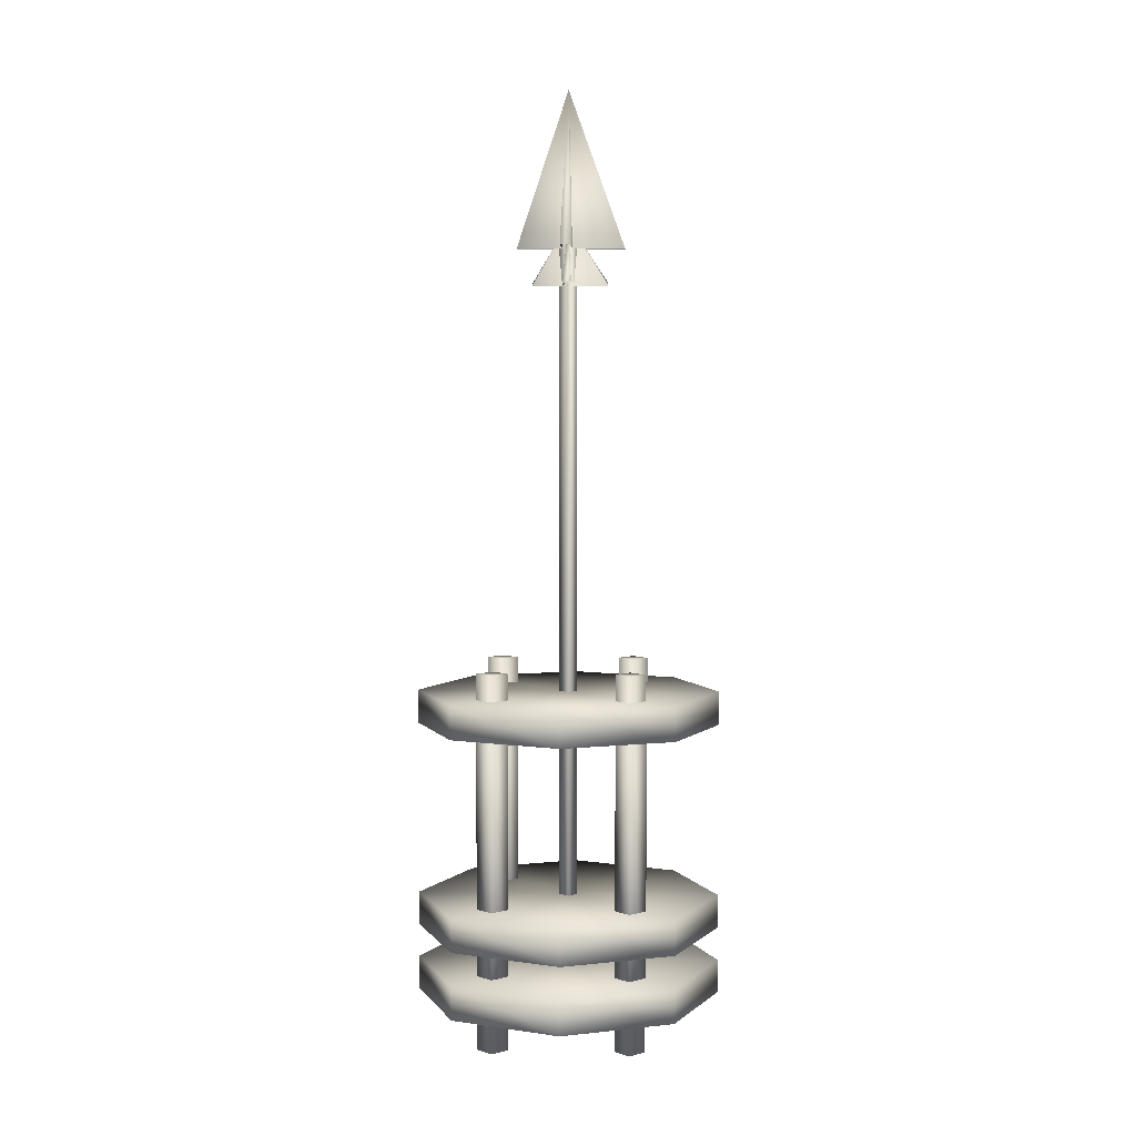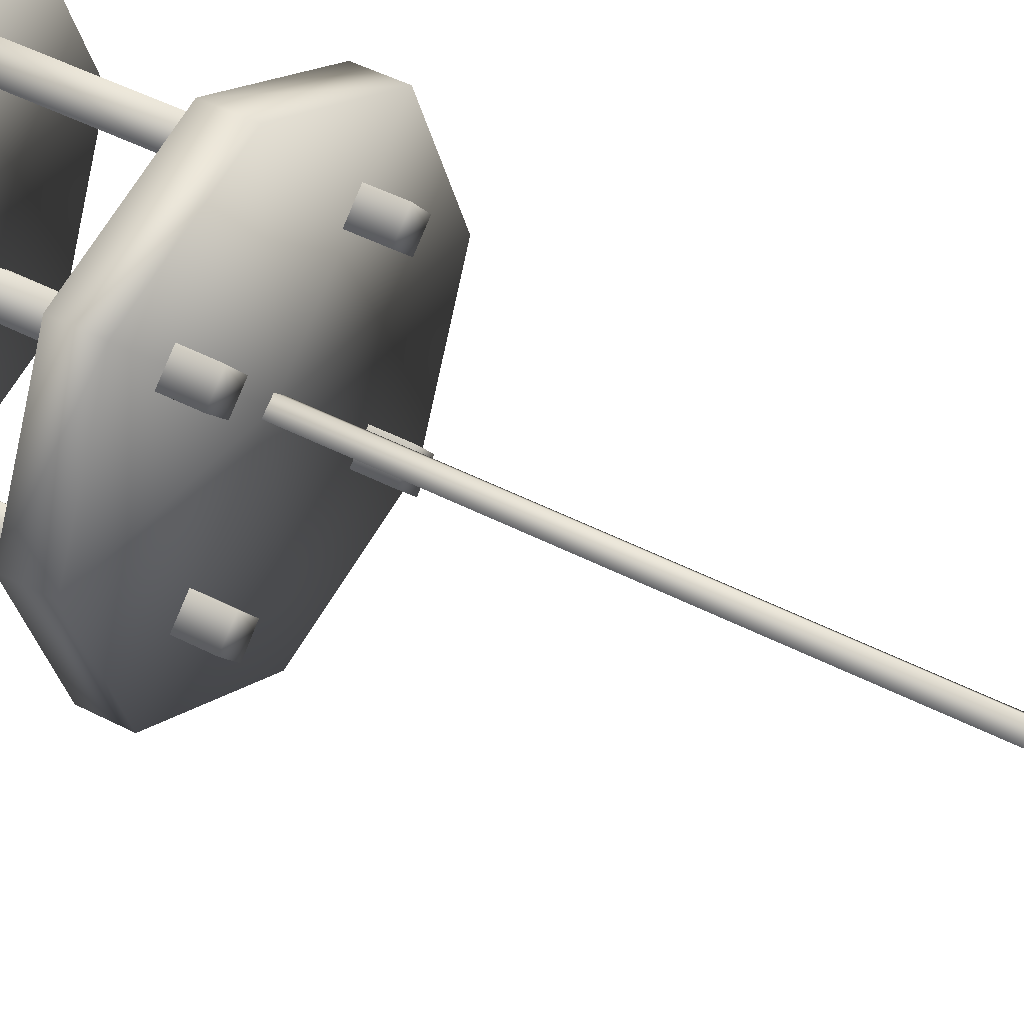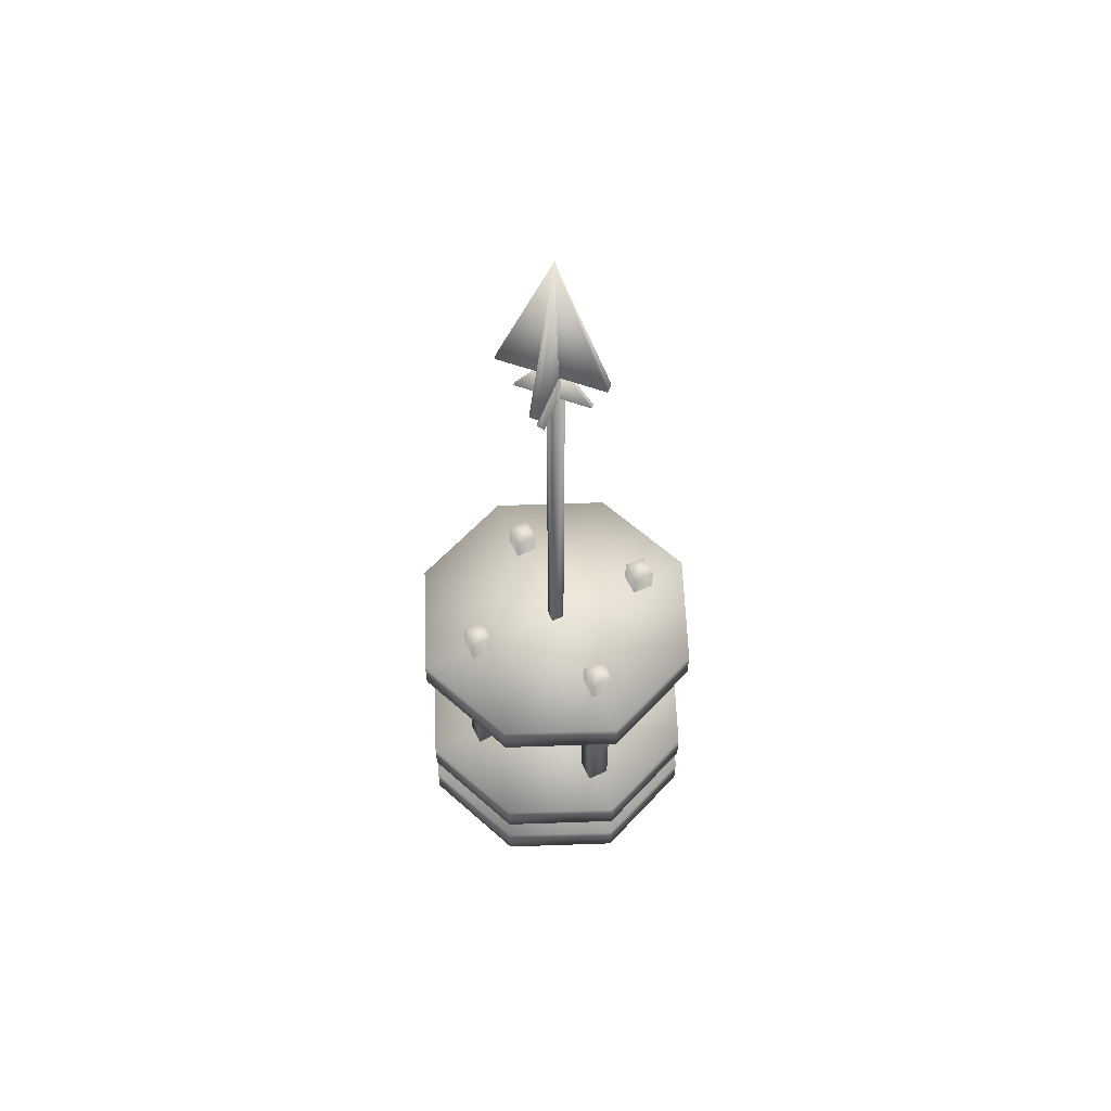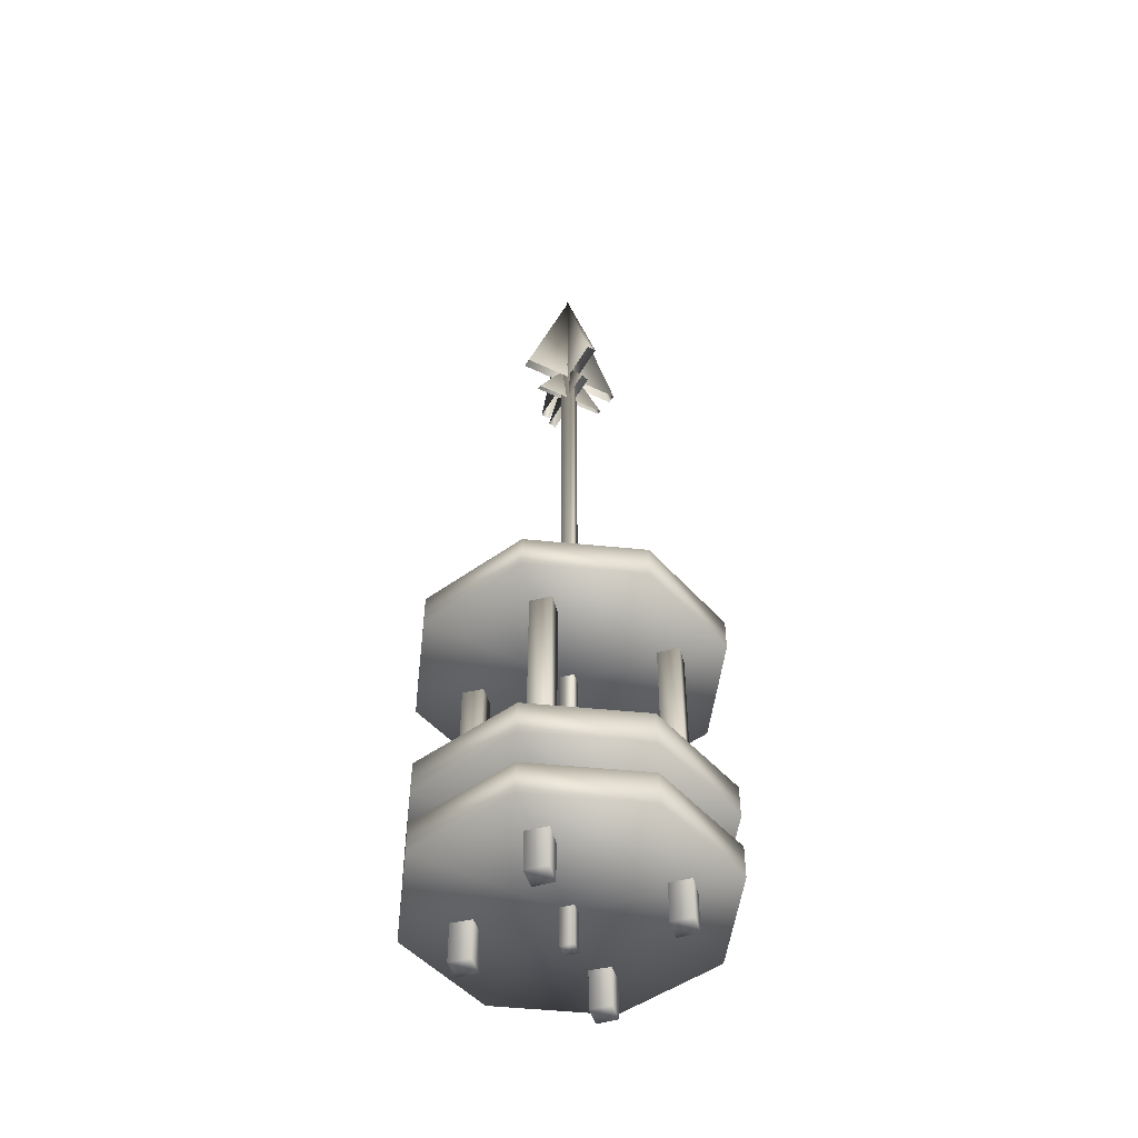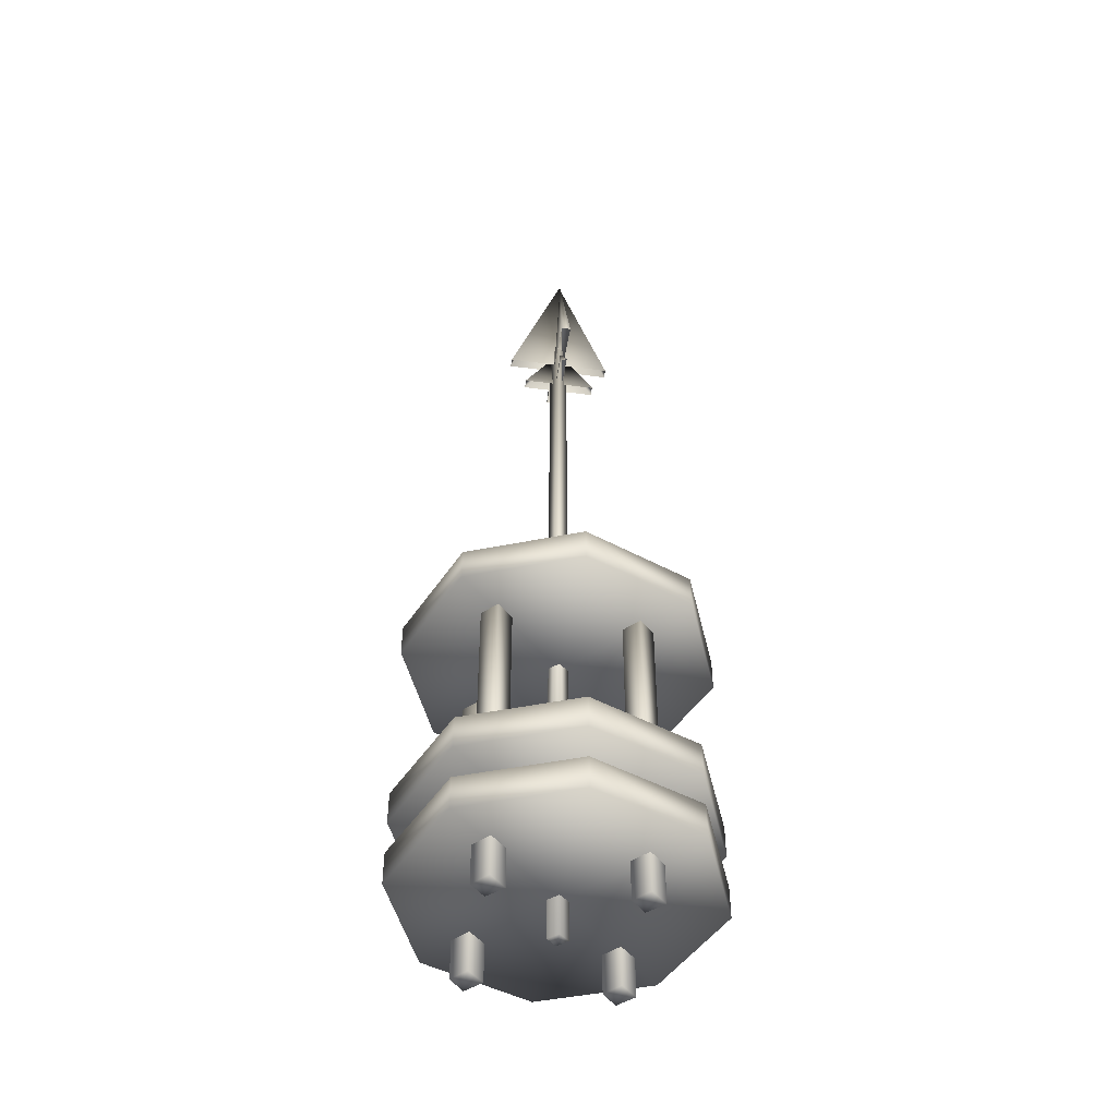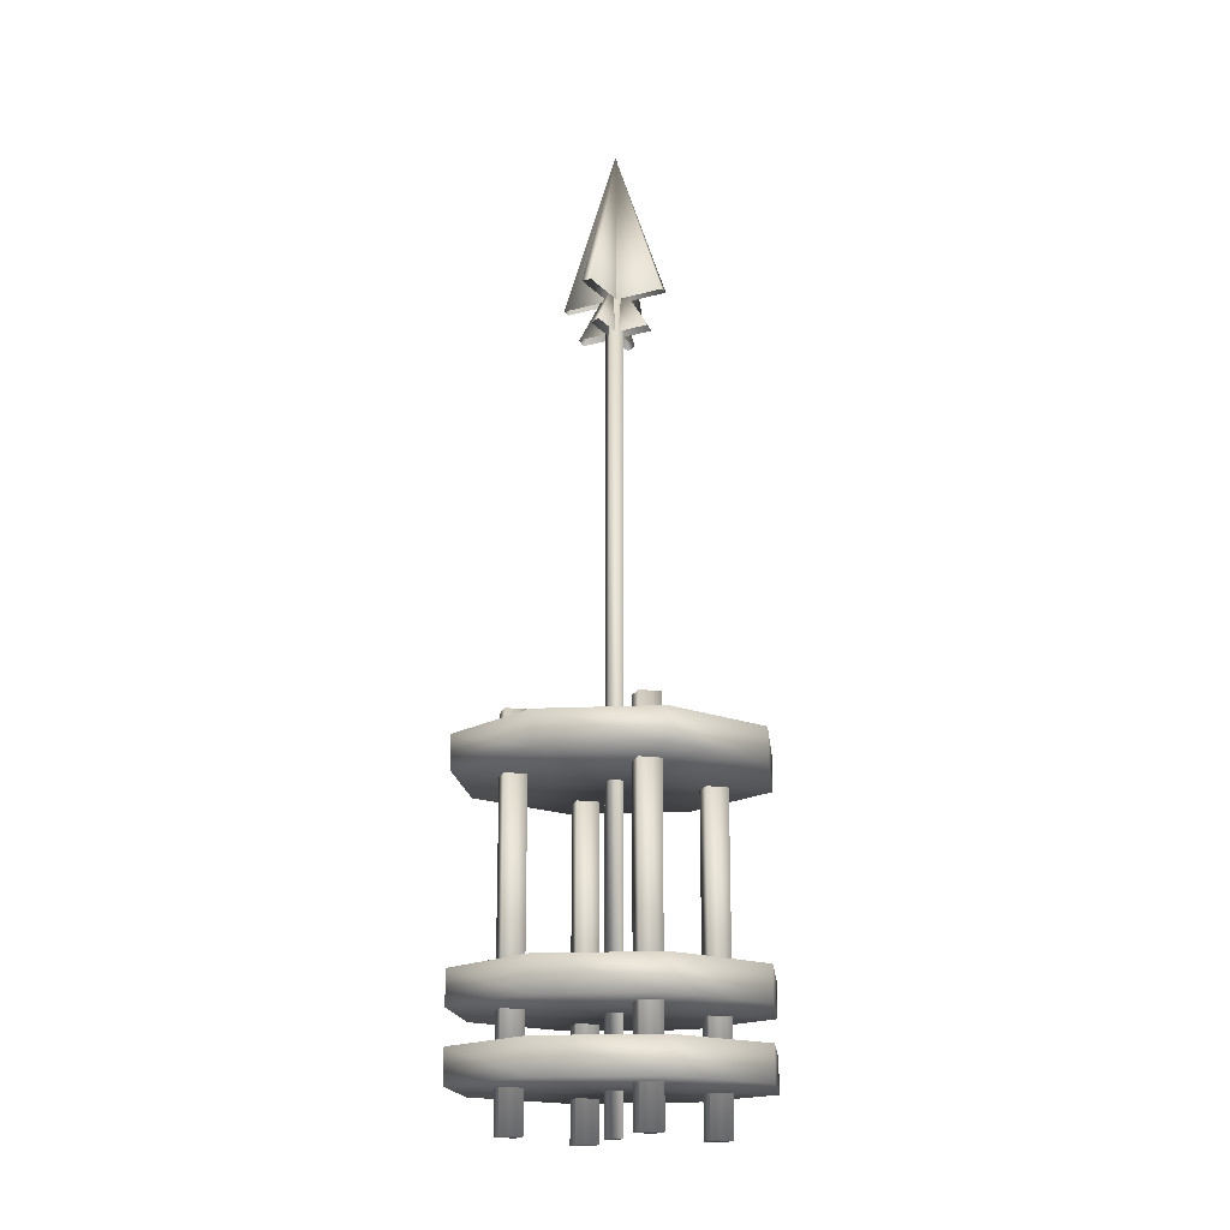
<metadata>
{"format":"obj","ext":"obj","renderer":"f3d","projection":"perspective","resolution":1024,"background":"white","views":[{"elev":4.5,"azim":-87.2,"up":"+Y"},{"elev":40.2,"azim":123.7,"up":"+Z"},{"elev":59.3,"azim":110.1,"up":"+Y"},{"elev":-48.4,"azim":151.2,"up":"+Y"},{"elev":-47.0,"azim":-9.3,"up":"+Y"},{"elev":-17.0,"azim":28.0,"up":"+Y"}]}
</metadata>
<code>
v  0.3024 53.46 5.279
v  0.3024 53.46 -4.155
v  0.09277 67.14 0.3525
v  -0.5362 53.46 5.279
v  -0.5362 53.46 -4.155
v  -4.834 53.46 0.6669
v  4.6 53.46 0.7718
v  -0.01205 67.14 0.3525
v  -4.834 53.46 -0.1717
v  4.6 53.46 -0.06685
v  0.1976 50.52 3.812
v  0.1976 50.52 -2.792
v  0.09277 55.74 0.3525
v  -0.4314 50.2 -2.792
v  -0.4314 50.2 3.812
v  -3.367 50.52 0.5621
v  3.238 50.52 0.6669
v  -0.01205 55.74 0.3525
v  3.238 50.2 0.03798
v  -3.367 50.2 -0.06685
v  0.7217 -15.95 0.3525
v  -0.1169 -15.95 -0.4862
v  -0.1169 55.74 -0.4862
v  0.7217 55.74 0.3525
v  -0.1169 55.74 1.086
v  -0.1169 -15.95 1.086
v  -0.9555 -15.95 0.3525
v  -0.9555 55.74 0.3525
v  7.011 16.96 -5.937
v  5.649 16.96 -7.3
v  5.649 16.96 -5.937
v  5.649 16.96 -4.574
v  4.391 16.96 -5.937
v  7.011 -15.95 -5.937
v  5.649 -15.95 -7.3
v  4.391 -15.95 -5.937
v  5.649 -15.95 -4.574
v  5.649 -15.95 -5.937
v  7.011 16.96 5.908
v  5.649 16.96 4.65
v  5.649 16.96 5.908
v  5.649 16.96 7.271
v  4.391 16.96 5.908
v  7.011 -15.95 5.908
v  5.649 -15.95 4.65
v  4.391 -15.95 5.908
v  5.649 -15.95 7.271
v  5.649 -15.95 5.908
v  -4.834 16.96 -5.937
v  -6.197 16.96 -7.3
v  -6.197 16.96 -5.937
v  -6.197 16.96 -4.574
v  -7.455 16.96 -5.937
v  -4.834 -15.95 -5.937
v  -6.197 -15.95 -7.3
v  -7.455 -15.95 -5.937
v  -6.197 -15.95 -4.574
v  -6.197 -15.95 -5.937
v  -4.834 16.96 5.908
v  -6.197 16.96 4.65
v  -6.197 16.96 5.908
v  -6.197 16.96 7.271
v  -7.455 16.96 5.908
v  -4.834 -15.95 5.908
v  -6.197 -15.95 4.65
v  -7.455 -15.95 5.908
v  -6.197 -15.95 7.271
v  -6.197 -15.95 5.908
v  13.3 11.75 0.3525
v  9.422 11.75 9.787
v  -0.01205 11.75 0.3525
v  9.422 11.75 -9.187
v  -0.01205 11.75 13.67
v  -9.551 11.75 9.787
v  -13.43 11.75 0.2476
v  -9.551 11.75 -9.187
v  -0.01205 11.75 -13.07
v  13.3 14.68 0.3525
v  9.422 14.68 9.787
v  9.422 14.68 -9.187
v  -0.01205 14.68 -13.07
v  -9.551 14.68 -9.187
v  -0.01205 14.68 13.67
v  -9.551 14.68 9.787
v  -13.43 14.68 0.2476
v  -0.01205 14.68 0.3525
v  13.3 -6.499 0.3525
v  9.422 -6.499 9.787
v  -0.01205 -6.499 0.3525
v  9.422 -6.499 -9.187
v  -0.01205 -6.499 13.67
v  -9.551 -6.499 9.787
v  -13.43 -6.499 0.2476
v  -9.551 -6.499 -9.187
v  -0.01205 -6.499 -13.07
v  13.3 -3.567 0.3525
v  9.422 -3.567 9.787
v  9.422 -3.567 -9.187
v  -0.01205 -3.567 -13.07
v  -9.551 -3.567 -9.187
v  -0.01205 -3.567 13.67
v  -9.551 -3.567 9.787
v  -13.43 -3.567 0.2476
v  -0.01205 -3.567 0.3525
v  13.3 -12.36 0.3525
v  9.422 -12.36 9.787
v  -0.01205 -12.36 0.3525
v  9.422 -12.36 -9.187
v  -0.01205 -12.36 13.67
v  -9.551 -12.36 9.787
v  -13.43 -12.36 0.2476
v  -9.551 -12.36 -9.187
v  -0.01205 -12.36 -13.07
v  13.3 -9.432 0.3525
v  9.422 -9.432 9.787
v  9.422 -9.432 -9.187
v  -0.01205 -9.432 -13.07
v  -9.551 -9.432 -9.187
v  -0.01205 -9.432 13.67
v  -9.551 -9.432 9.787
v  -13.43 -9.432 0.2476
v  -0.01205 -9.432 0.3525
f 1 2 3
f 4 1 3
f 5 4 3
f 2 5 3
f 6 7 8
f 9 6 8
f 10 9 8
f 7 10 8
f 11 12 13
f 14 15 13
f 15 11 13
f 12 14 13
f 16 17 18
f 19 20 18
f 20 16 18
f 17 19 18
f 21 22 23
f 23 24 21
f 21 24 25
f 25 26 21
f 22 27 28
f 28 23 22
f 27 26 25
f 25 28 27
f 22 21 26
f 26 27 22
f 23 28 25
f 25 24 23
f 29 30 31
f 32 29 31
f 30 33 31
f 33 32 31
f 34 35 29
f 35 30 29
f 35 36 30
f 36 33 30
f 36 37 33
f 37 32 33
f 37 34 32
f 34 29 32
f 35 34 38
f 36 35 38
f 34 37 38
f 37 36 38
f 39 40 41
f 42 39 41
f 40 43 41
f 43 42 41
f 44 45 39
f 45 40 39
f 45 46 40
f 46 43 40
f 46 47 43
f 47 42 43
f 47 44 42
f 44 39 42
f 45 44 48
f 46 45 48
f 44 47 48
f 47 46 48
f 49 50 51
f 52 49 51
f 50 53 51
f 53 52 51
f 54 55 49
f 55 50 49
f 55 56 50
f 56 53 50
f 56 57 53
f 57 52 53
f 57 54 52
f 54 49 52
f 55 54 58
f 56 55 58
f 54 57 58
f 57 56 58
f 59 60 61
f 62 59 61
f 60 63 61
f 63 62 61
f 64 65 59
f 65 60 59
f 65 66 60
f 66 63 60
f 66 67 63
f 67 62 63
f 67 64 62
f 64 59 62
f 65 64 68
f 66 65 68
f 64 67 68
f 67 66 68
f 69 70 71
f 72 69 71
f 70 73 71
f 73 74 71
f 74 75 71
f 75 76 71
f 76 77 71
f 77 72 71
f 78 79 69
f 80 78 72
f 78 69 72
f 79 70 69
f 80 72 77
f 81 80 77
f 81 77 76
f 82 81 76
f 79 83 70
f 83 73 70
f 83 84 73
f 84 74 73
f 84 85 74
f 85 75 74
f 85 82 75
f 82 76 75
f 79 78 86
f 83 79 86
f 78 80 86
f 80 81 86
f 84 83 86
f 85 84 86
f 82 85 86
f 81 82 86
f 87 88 89
f 90 87 89
f 88 91 89
f 91 92 89
f 92 93 89
f 93 94 89
f 94 95 89
f 95 90 89
f 96 97 87
f 98 96 90
f 96 87 90
f 97 88 87
f 98 90 95
f 99 98 95
f 99 95 94
f 100 99 94
f 97 101 88
f 101 91 88
f 101 102 91
f 102 92 91
f 102 103 92
f 103 93 92
f 103 100 93
f 100 94 93
f 97 96 104
f 101 97 104
f 96 98 104
f 98 99 104
f 102 101 104
f 103 102 104
f 100 103 104
f 99 100 104
f 105 106 107
f 108 105 107
f 106 109 107
f 109 110 107
f 110 111 107
f 111 112 107
f 112 113 107
f 113 108 107
f 114 115 105
f 116 114 108
f 114 105 108
f 115 106 105
f 116 108 113
f 117 116 113
f 117 113 112
f 118 117 112
f 115 119 106
f 119 109 106
f 119 120 109
f 120 110 109
f 120 121 110
f 121 111 110
f 121 118 111
f 118 112 111
f 115 114 122
f 119 115 122
f 114 116 122
f 116 117 122
f 120 119 122
f 121 120 122
f 118 121 122
f 117 118 122

</code>
